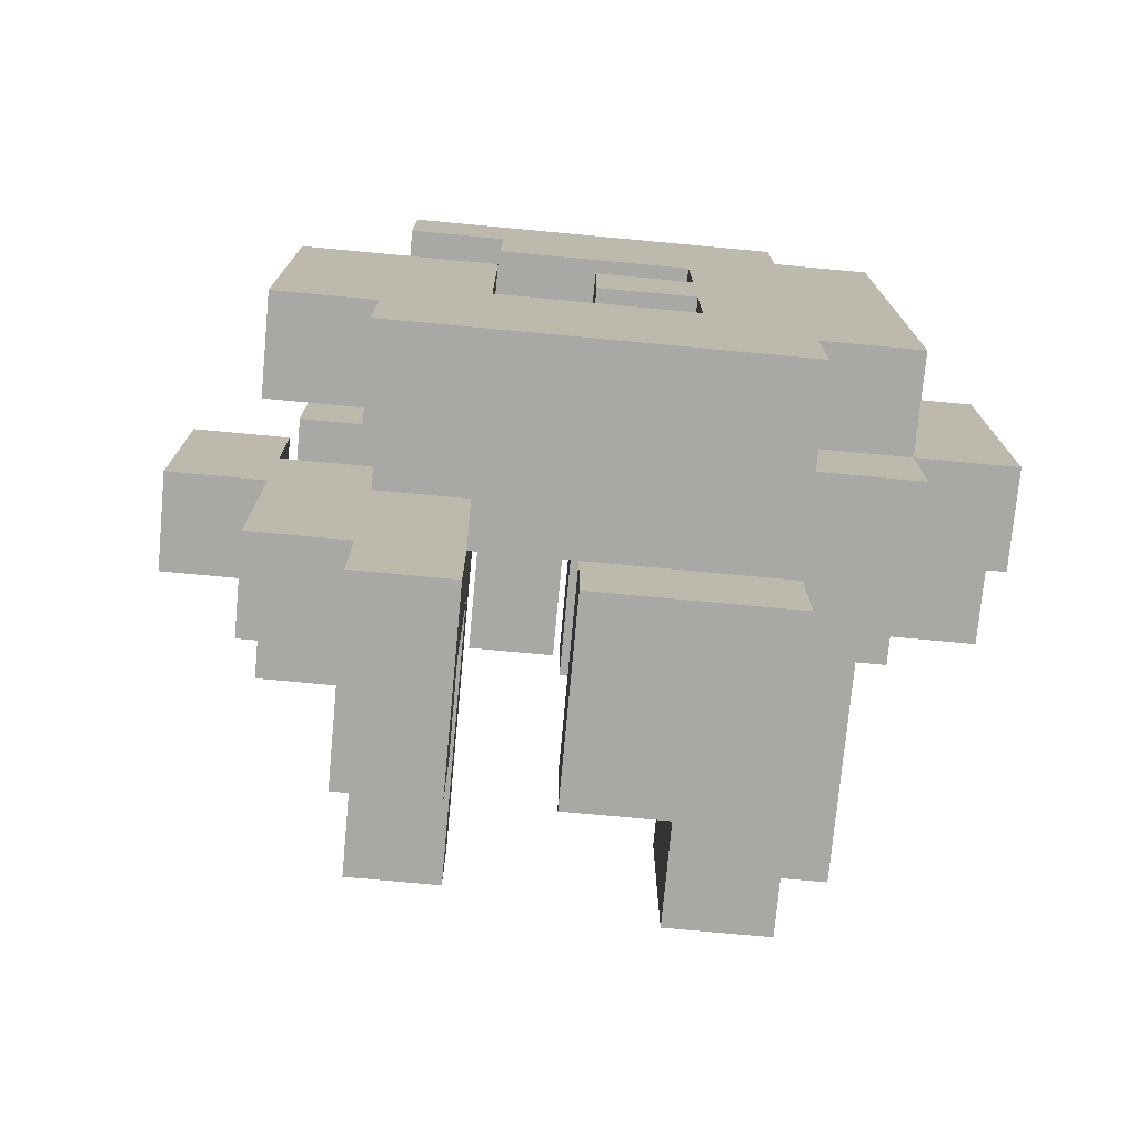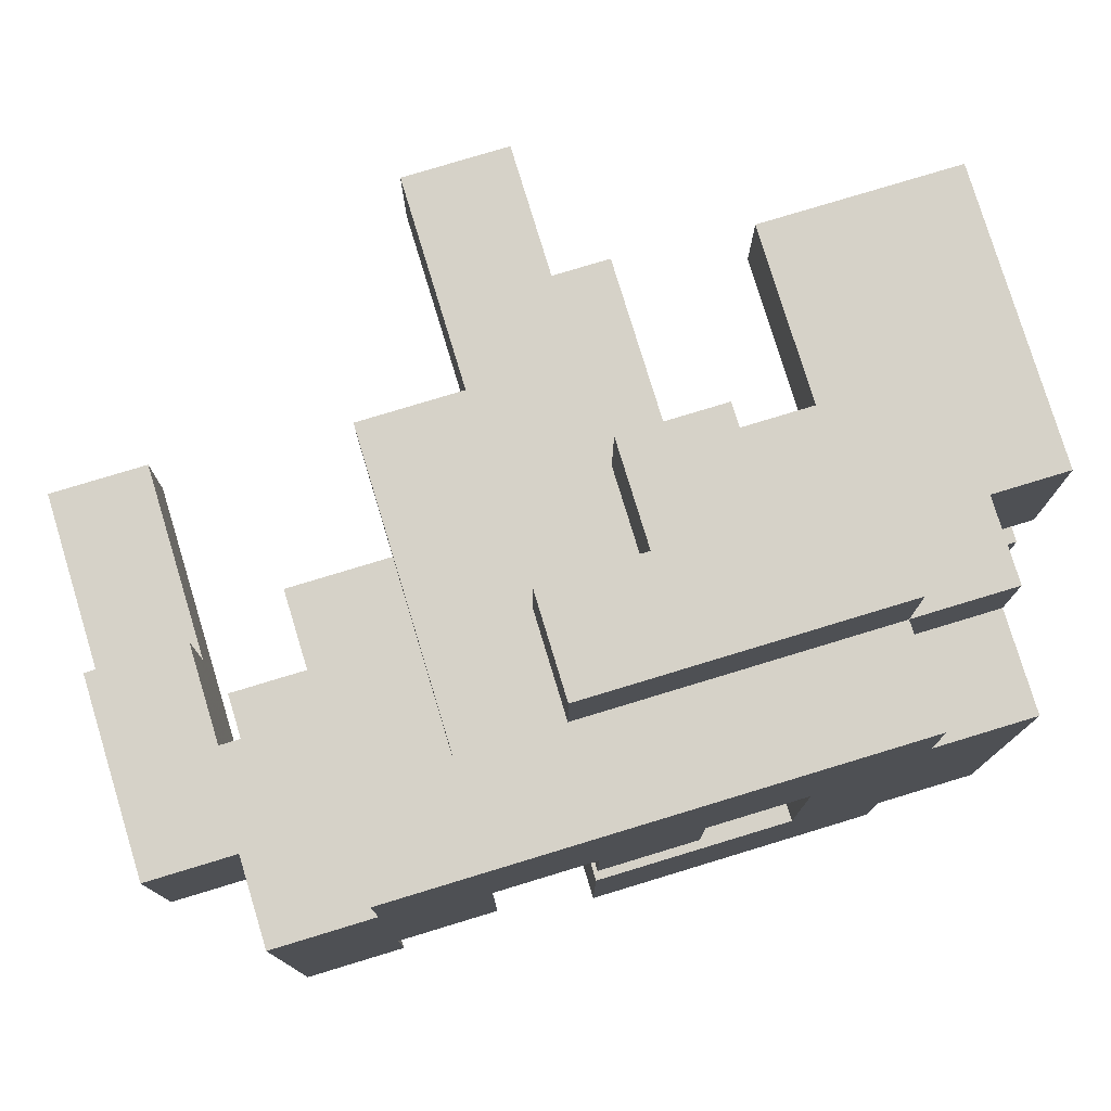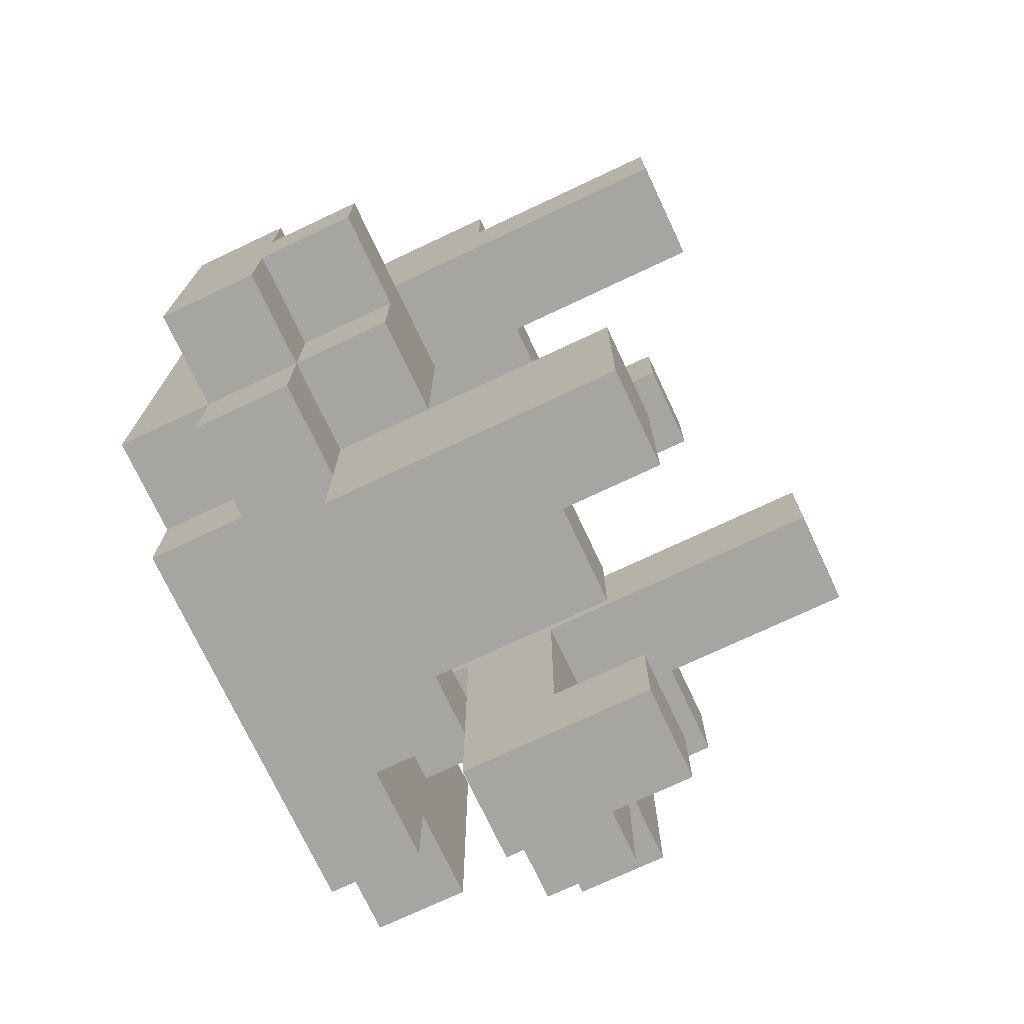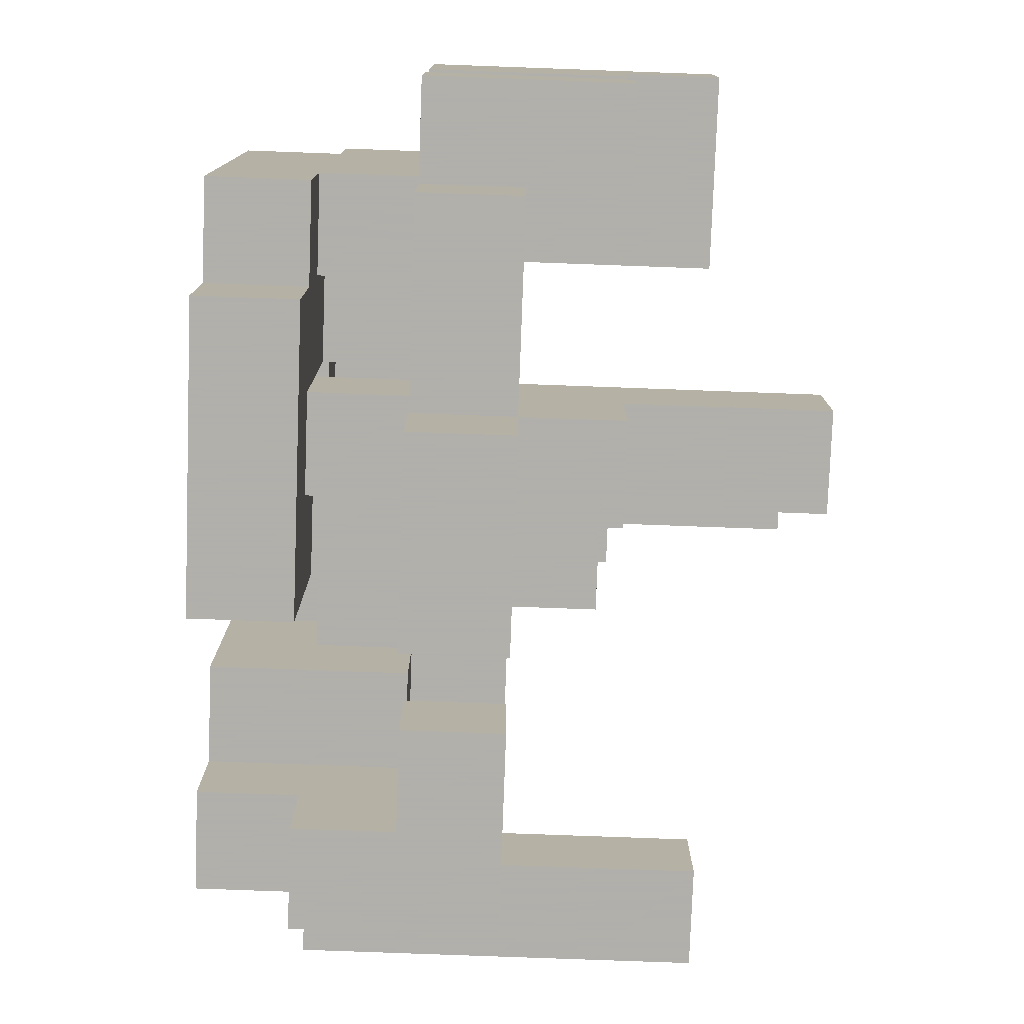
<metadata>
{"format":"obj","ext":"obj","renderer":"f3d","projection":"perspective","resolution":1024,"background":"white","views":[{"elev":-75.2,"azim":84.7,"up":"+Z"},{"elev":78.0,"azim":73.1,"up":"+Y"},{"elev":-73.9,"azim":-154.8,"up":"+Z"},{"elev":-78.4,"azim":177.9,"up":"+Y"}]}
</metadata>
<code>
v 0.125 -0.625 -1.125
v 0.125 -0.625 -0.875
v 0.125 -0.375 -0.875
v 0.125 -0.375 -1.125
v 0.375 -0.625 -1.125
v 0.375 -0.625 -0.875
v 0.375 -0.375 -0.875
v 0.375 -0.375 -1.125
v 0.625 -0.625 -1.125
v 0.625 -0.375 -1.125
v 0.625 -0.375 -0.875
v 0.625 -0.625 -0.875
v 0.125 -0.125 -1.125
v 0.125 -0.125 -0.875
v 0.125 0.125 -0.875
v 0.125 0.125 -1.125
v 0.375 -0.125 -1.125
v 0.375 -0.125 -0.875
v 0.375 0.125 -1.125
v 0.375 0.125 -0.875
v 0.625 -0.125 -1.125
v 0.625 0.125 -1.125
v 0.625 0.125 -0.875
v 0.625 -0.125 -0.875
v -0.125 0.125 -1.125
v -0.125 0.125 -0.875
v -0.125 0.375 -0.875
v -0.125 0.375 -1.125
v 0.125 0.375 -0.875
v 0.125 0.375 -1.125
v 0.375 0.375 -0.875
v 0.375 0.375 -1.125
v 0.625 0.375 -1.125
v 0.625 0.375 -0.875
v 0.375 -0.875 -0.875
v 0.375 -0.875 -0.625
v 0.375 -0.625 -0.625
v 0.625 -0.875 -0.875
v 0.625 -0.625 -0.625
v 0.625 -0.875 -0.625
v 0.375 -0.375 -0.625
v 0.625 -0.375 -0.625
v 0.875 -0.625 -0.875
v 0.875 -0.625 -0.625
v 0.875 -0.375 -0.625
v 0.875 -0.375 -0.875
v 1.125 -0.625 -0.875
v 1.125 -0.375 -0.875
v 1.125 -0.375 -0.625
v 1.125 -0.625 -0.625
v 0.625 -0.125 -0.625
v 0.875 -0.125 -0.875
v 0.875 -0.125 -0.625
v 1.125 -0.125 -0.875
v 1.125 -0.125 -0.625
v 0.625 0.125 -0.625
v 0.875 0.125 -0.875
v 1.125 0.125 -0.875
v 1.125 0.125 -0.625
v -0.125 0.125 -0.625
v -0.125 0.375 -0.625
v 0.125 0.125 -0.625
v 0.125 0.375 -0.625
v 0.375 0.125 -0.625
v 0.375 0.375 -0.625
v 0.625 0.375 -0.625
v 0.875 0.375 -0.875
v 0.875 0.125 -0.625
v 0.875 0.375 -0.625
v 1.125 0.375 -0.875
v 1.125 0.375 -0.625
v 0.625 0.625 -0.625
v 0.625 0.625 -0.875
v 0.875 0.625 -0.875
v 0.875 0.625 -0.625
v 0.375 -0.875 -0.375
v 0.375 -0.625 -0.375
v 0.625 -0.625 -0.375
v 0.625 -0.875 -0.375
v 0.875 -0.875 -0.625
v 0.875 -0.875 -0.375
v 0.875 -0.625 -0.375
v 1.125 -0.875 -0.625
v 1.125 -0.625 -0.375
v 1.125 -0.875 -0.375
v 0.375 -0.375 -0.375
v 0.625 -0.375 -0.375
v 0.875 -0.375 -0.375
v 1.125 -0.375 -0.375
v 0.875 -0.125 -0.375
v 1.125 -0.125 -0.375
v 0.625 -0.125 -0.375
v 0.625 0.125 -0.375
v 0.875 0.125 -0.375
v 1.125 0.125 -0.375
v 0.875 0.375 -0.375
v 1.125 0.375 -0.375
v 0.375 0.375 -0.375
v 0.375 0.625 -0.375
v 0.375 0.625 -0.625
v 0.625 0.375 -0.375
v 0.625 0.625 -0.375
v 1.125 0.625 -0.625
v 1.125 0.625 -0.375
v 0.875 0.625 -0.375
v 0.625 0.875 -0.375
v 0.625 0.875 -0.625
v 0.875 0.875 -0.625
v 0.875 0.875 -0.375
v 0.375 -1.125 -0.375
v 0.375 -1.125 -0.125
v 0.375 -0.875 -0.125
v 0.625 -1.125 -0.375
v 0.625 -0.875 -0.125
v 0.625 -1.125 -0.125
v 0.125 -0.875 -0.375
v 0.125 -0.875 -0.125
v 0.125 -0.625 -0.125
v 0.125 -0.625 -0.375
v 0.375 -0.625 -0.125
v 0.625 -0.625 -0.125
v 0.875 -0.875 -0.125
v 0.875 -0.625 -0.125
v 1.125 -0.625 -0.125
v 1.125 -0.875 -0.125
v -0.375 -0.625 -0.375
v -0.375 -0.625 -0.125
v -0.375 -0.375 -0.125
v -0.375 -0.375 -0.375
v -0.125 -0.625 -0.375
v -0.125 -0.625 -0.125
v -0.125 -0.375 -0.125
v -0.125 -0.375 -0.375
v 0.125 -0.375 -0.125
v 0.125 -0.375 -0.375
v 0.375 -0.375 -0.125
v 0.625 -0.375 -0.125
v 0.875 -0.375 -0.125
v 1.125 -0.375 -0.125
v 0.875 0.125 -0.125
v 0.875 0.375 -0.125
v 1.125 0.375 -0.125
v 1.125 0.125 -0.125
v 0.375 0.375 -0.125
v 0.375 0.625 -0.125
v 0.625 0.375 -0.125
v 1.125 0.625 -0.125
v 0.875 0.625 -0.125
v 0.375 0.875 -0.125
v 0.375 0.875 -0.375
v 0.625 0.875 -0.125
v 0.625 0.625 -0.125
v 0.875 0.875 -0.125
v 0.375 -1.125 0.125
v 0.375 -0.875 0.125
v 0.625 -0.875 0.125
v 0.625 -1.125 0.125
v 0.875 -0.875 0.125
v 0.875 -0.625 0.125
v 1.125 -0.625 0.125
v 1.125 -0.875 0.125
v 0.875 -0.375 0.125
v 1.125 -0.375 0.125
v 0.125 -0.125 -0.125
v 0.125 -0.125 0.125
v 0.125 0.125 0.125
v 0.125 0.125 -0.125
v 0.375 -0.125 -0.125
v 0.375 -0.125 0.125
v 0.375 0.125 -0.125
v 0.375 0.125 0.125
v 0.625 -0.125 -0.125
v 0.625 -0.125 0.125
v 0.625 0.125 -0.125
v 0.625 0.125 0.125
v 0.875 -0.125 -0.125
v 0.875 -0.125 0.125
v 1.125 -0.125 -0.125
v 1.125 0.125 0.125
v 1.125 -0.125 0.125
v 0.875 0.125 0.125
v 0.125 0.375 0.125
v 0.125 0.375 -0.125
v 0.375 0.375 0.125
v 0.625 0.375 0.125
v 1.125 0.375 0.125
v -0.375 0.375 -0.125
v -0.375 0.375 0.125
v -0.375 0.625 0.125
v -0.375 0.625 -0.125
v -0.125 0.375 -0.125
v -0.125 0.375 0.125
v -0.125 0.625 0.125
v -0.125 0.625 -0.125
v 0.125 0.625 0.125
v 0.125 0.625 -0.125
v 0.375 0.625 0.125
v 0.625 0.625 0.125
v 1.125 0.625 0.125
v 0.875 0.625 0.125
v 0.625 0.875 0.125
v 0.875 0.875 0.125
v 0.625 -0.125 0.375
v 0.625 0.125 0.375
v 0.875 0.125 0.375
v 0.875 -0.125 0.375
v 0.625 0.375 0.375
v 1.125 0.375 0.375
v 1.125 0.125 0.375
v 0.125 0.375 0.375
v 0.125 0.625 0.375
v 0.375 0.375 0.375
v 0.375 0.625 0.375
v 0.625 0.625 0.375
v 0.875 0.625 0.375
v 0.875 0.375 0.375
v 1.125 0.625 0.375
v 0.375 -0.875 0.375
v 0.375 -0.875 0.625
v 0.375 -0.625 0.625
v 0.375 -0.625 0.375
v 0.625 -0.875 0.375
v 0.625 -0.625 0.375
v 0.625 -0.625 0.625
v 0.625 -0.875 0.625
v 0.625 -0.375 0.375
v 0.625 -0.375 0.625
v 0.625 -0.125 0.625
v 0.875 -0.375 0.375
v 0.875 -0.375 0.625
v 1.125 -0.375 0.375
v 1.125 -0.125 0.375
v 1.125 -0.125 0.625
v 1.125 -0.375 0.625
v 0.375 -0.125 0.375
v 0.375 -0.125 0.625
v 0.375 0.125 0.625
v 0.375 0.125 0.375
v 0.625 0.125 0.625
v 1.125 0.125 0.625
v 0.375 0.375 0.625
v 0.625 0.375 0.625
v 0.875 0.375 0.625
v 0.875 0.125 0.625
v 1.125 0.375 0.625
v 0.875 0.625 0.625
v 1.125 0.625 0.625
v 0.375 -0.875 0.875
v 0.375 -0.625 0.875
v 0.625 -0.875 0.875
v 0.625 -0.625 0.875
v 0.875 -0.875 0.625
v 0.875 -0.625 0.625
v 0.875 -0.625 0.875
v 0.875 -0.875 0.875
v 0.625 -0.375 0.875
v 0.875 -0.375 0.875
v 1.125 -0.625 0.625
v 1.125 -0.375 0.875
v 1.125 -0.625 0.875
v 0.625 -0.125 0.875
v 1.125 -0.125 0.875
v 0.875 -0.125 0.875
v 0.625 0.125 0.875
v 0.875 0.125 0.875
v 1.125 0.125 0.875
v 0.875 0.375 0.875
v 1.125 0.375 0.875
v -0.125 -0.375 0.875
v -0.125 -0.375 1.125
v -0.125 -0.125 1.125
v -0.125 -0.125 0.875
v 0.125 -0.375 0.875
v 0.125 -0.375 1.125
v 0.125 -0.125 1.125
v 0.125 -0.125 0.875
v 0.375 -0.375 0.875
v 0.375 -0.375 1.125
v 0.375 -0.125 1.125
v 0.375 -0.125 0.875
v 0.625 -0.375 1.125
v 0.625 -0.125 1.125
v 0.875 -0.125 1.125
v 0.875 -0.375 1.125
v 0.375 0.125 1.125
v 0.375 0.125 0.875
v 0.625 0.125 1.125
v 0.875 0.125 1.125
f 1 2 3
f 1 3 4
f 1 5 6
f 1 6 2
f 4 3 7
f 4 7 8
f 1 4 8
f 1 8 5
f 2 6 7
f 2 7 3
f 9 10 11
f 9 11 12
f 5 9 12
f 5 12 6
f 8 7 11
f 8 11 10
f 5 8 10
f 5 10 9
f 13 14 15
f 13 15 16
f 13 17 18
f 13 18 14
f 13 16 19
f 13 19 17
f 14 18 20
f 14 20 15
f 21 22 23
f 21 23 24
f 17 21 24
f 17 24 18
f 17 19 22
f 17 22 21
f 18 24 23
f 18 23 20
f 25 26 27
f 25 27 28
f 25 16 15
f 25 15 26
f 28 27 29
f 28 29 30
f 25 28 30
f 25 30 16
f 30 29 31
f 30 31 32
f 16 30 32
f 16 32 19
f 22 33 34
f 22 34 23
f 32 31 34
f 32 34 33
f 19 32 33
f 19 33 22
f 35 36 37
f 35 37 6
f 38 12 39
f 38 39 40
f 35 38 40
f 35 40 36
f 35 6 12
f 35 12 38
f 6 37 41
f 6 41 7
f 12 11 42
f 12 42 39
f 7 41 42
f 7 42 11
f 43 44 45
f 43 45 46
f 47 48 49
f 47 49 50
f 43 47 50
f 43 50 44
f 43 46 48
f 43 48 47
f 11 42 51
f 11 51 24
f 11 46 45
f 11 45 42
f 11 24 52
f 11 52 46
f 42 45 53
f 42 53 51
f 48 54 55
f 48 55 49
f 46 52 54
f 46 54 48
f 24 51 56
f 24 56 23
f 24 23 57
f 24 57 52
f 54 58 59
f 54 59 55
f 52 57 58
f 52 58 54
f 26 60 61
f 26 61 27
f 26 15 62
f 26 62 60
f 27 61 63
f 27 63 29
f 60 62 63
f 60 63 61
f 15 20 64
f 15 64 62
f 29 63 65
f 29 65 31
f 62 64 65
f 62 65 63
f 20 23 56
f 20 56 64
f 31 65 66
f 31 66 34
f 64 56 66
f 64 66 65
f 23 34 67
f 23 67 57
f 56 68 69
f 56 69 66
f 58 70 71
f 58 71 59
f 67 69 71
f 67 71 70
f 57 67 70
f 57 70 58
f 34 66 72
f 34 72 73
f 67 74 75
f 67 75 69
f 73 72 75
f 73 75 74
f 34 73 74
f 34 74 67
f 36 76 77
f 36 77 37
f 40 39 78
f 40 78 79
f 36 40 79
f 36 79 76
f 80 81 82
f 80 82 44
f 83 50 84
f 83 84 85
f 80 83 85
f 80 85 81
f 80 44 50
f 80 50 83
f 37 77 86
f 37 86 41
f 39 42 87
f 39 87 78
f 41 86 87
f 41 87 42
f 44 82 88
f 44 88 45
f 50 49 89
f 50 89 84
f 45 88 90
f 45 90 53
f 49 55 91
f 49 91 89
f 88 89 91
f 88 91 90
f 51 92 93
f 51 93 56
f 51 53 90
f 51 90 92
f 56 93 94
f 56 94 68
f 92 90 94
f 92 94 93
f 55 59 95
f 55 95 91
f 90 91 95
f 90 95 94
f 68 94 96
f 68 96 69
f 59 71 97
f 59 97 95
f 65 98 99
f 65 99 100
f 65 66 101
f 65 101 98
f 100 99 102
f 100 102 72
f 65 100 72
f 65 72 66
f 66 69 96
f 66 96 101
f 71 103 104
f 71 104 97
f 75 105 104
f 75 104 103
f 69 75 103
f 69 103 71
f 72 102 106
f 72 106 107
f 75 108 109
f 75 109 105
f 107 106 109
f 107 109 108
f 72 107 108
f 72 108 75
f 110 111 112
f 110 112 76
f 113 79 114
f 113 114 115
f 110 113 115
f 110 115 111
f 110 76 79
f 110 79 113
f 116 117 118
f 116 118 119
f 116 76 112
f 116 112 117
f 116 119 77
f 116 77 76
f 117 112 120
f 117 120 118
f 79 78 121
f 79 121 114
f 112 114 121
f 112 121 120
f 81 122 123
f 81 123 82
f 85 84 124
f 85 124 125
f 81 85 125
f 81 125 122
f 126 127 128
f 126 128 129
f 126 130 131
f 126 131 127
f 129 128 132
f 129 132 133
f 126 129 133
f 126 133 130
f 127 131 132
f 127 132 128
f 130 119 118
f 130 118 131
f 133 132 134
f 133 134 135
f 130 133 135
f 130 135 119
f 131 118 134
f 131 134 132
f 135 134 136
f 135 136 86
f 119 135 86
f 119 86 77
f 118 120 136
f 118 136 134
f 86 136 137
f 86 137 87
f 120 121 137
f 120 137 136
f 78 82 123
f 78 123 121
f 87 137 138
f 87 138 88
f 78 87 88
f 78 88 82
f 121 123 138
f 121 138 137
f 84 89 139
f 84 139 124
f 88 138 139
f 88 139 89
f 94 140 141
f 94 141 96
f 95 97 142
f 95 142 143
f 94 95 143
f 94 143 140
f 98 144 145
f 98 145 99
f 98 101 146
f 98 146 144
f 101 96 141
f 101 141 146
f 97 104 147
f 97 147 142
f 105 148 147
f 105 147 104
f 99 145 149
f 99 149 150
f 150 149 151
f 150 151 106
f 99 150 106
f 99 106 102
f 145 152 151
f 145 151 149
f 105 109 153
f 105 153 148
f 106 151 153
f 106 153 109
f 111 154 155
f 111 155 112
f 115 114 156
f 115 156 157
f 111 115 157
f 111 157 154
f 112 155 156
f 112 156 114
f 154 157 156
f 154 156 155
f 122 158 159
f 122 159 123
f 125 124 160
f 125 160 161
f 122 125 161
f 122 161 158
f 158 161 160
f 158 160 159
f 123 159 162
f 123 162 138
f 124 139 163
f 124 163 160
f 138 162 163
f 138 163 139
f 159 160 163
f 159 163 162
f 164 165 166
f 164 166 167
f 164 168 169
f 164 169 165
f 164 167 170
f 164 170 168
f 165 169 171
f 165 171 166
f 168 172 173
f 168 173 169
f 168 170 174
f 168 174 172
f 169 173 175
f 169 175 171
f 172 176 177
f 172 177 173
f 172 174 140
f 172 140 176
f 178 143 179
f 178 179 180
f 176 178 180
f 176 180 177
f 176 140 143
f 176 143 178
f 177 180 179
f 177 179 181
f 167 166 182
f 167 182 183
f 167 183 144
f 167 144 170
f 166 171 184
f 166 184 182
f 170 144 146
f 170 146 174
f 171 175 185
f 171 185 184
f 174 146 141
f 174 141 140
f 143 142 186
f 143 186 179
f 187 188 189
f 187 189 190
f 187 191 192
f 187 192 188
f 190 189 193
f 190 193 194
f 187 190 194
f 187 194 191
f 188 192 193
f 188 193 189
f 191 183 182
f 191 182 192
f 194 193 195
f 194 195 196
f 191 194 196
f 191 196 183
f 192 182 195
f 192 195 193
f 196 195 197
f 196 197 145
f 183 196 145
f 183 145 144
f 145 197 198
f 145 198 152
f 142 147 199
f 142 199 186
f 148 200 199
f 148 199 147
f 152 198 201
f 152 201 151
f 148 153 202
f 148 202 200
f 151 201 202
f 151 202 153
f 198 200 202
f 198 202 201
f 173 203 204
f 173 204 175
f 177 181 205
f 177 205 206
f 173 177 206
f 173 206 203
f 175 204 207
f 175 207 185
f 179 186 208
f 179 208 209
f 181 179 209
f 181 209 205
f 182 210 211
f 182 211 195
f 182 184 212
f 182 212 210
f 195 211 213
f 195 213 197
f 210 212 213
f 210 213 211
f 184 185 207
f 184 207 212
f 197 213 214
f 197 214 198
f 212 207 214
f 212 214 213
f 198 214 215
f 198 215 200
f 207 216 215
f 207 215 214
f 186 199 217
f 186 217 208
f 200 215 217
f 200 217 199
f 218 219 220
f 218 220 221
f 222 223 224
f 222 224 225
f 218 222 225
f 218 225 219
f 221 220 224
f 221 224 223
f 218 221 223
f 218 223 222
f 226 227 228
f 226 228 203
f 226 229 230
f 226 230 227
f 226 203 206
f 226 206 229
f 231 232 233
f 231 233 234
f 229 231 234
f 229 234 230
f 229 206 232
f 229 232 231
f 235 236 237
f 235 237 238
f 235 203 228
f 235 228 236
f 235 238 204
f 235 204 203
f 236 228 239
f 236 239 237
f 232 209 240
f 232 240 233
f 206 205 209
f 206 209 232
f 238 237 241
f 238 241 212
f 212 241 242
f 212 242 207
f 238 212 207
f 238 207 204
f 237 239 242
f 237 242 241
f 207 242 243
f 207 243 216
f 239 244 243
f 239 243 242
f 209 208 245
f 209 245 240
f 216 243 246
f 216 246 215
f 208 217 247
f 208 247 245
f 215 246 247
f 215 247 217
f 243 245 247
f 243 247 246
f 219 248 249
f 219 249 220
f 219 225 250
f 219 250 248
f 220 249 251
f 220 251 224
f 248 250 251
f 248 251 249
f 252 253 254
f 252 254 255
f 225 252 255
f 225 255 250
f 225 224 253
f 225 253 252
f 250 255 254
f 250 254 251
f 224 251 256
f 224 256 227
f 224 227 230
f 224 230 253
f 251 254 257
f 251 257 256
f 258 234 259
f 258 259 260
f 253 258 260
f 253 260 254
f 253 230 234
f 253 234 258
f 254 260 259
f 254 259 257
f 227 256 261
f 227 261 228
f 234 233 262
f 234 262 259
f 257 259 262
f 257 262 263
f 228 261 264
f 228 264 239
f 239 264 265
f 239 265 244
f 233 240 266
f 233 266 262
f 263 262 266
f 263 266 265
f 244 265 267
f 244 267 243
f 240 245 268
f 240 268 266
f 243 267 268
f 243 268 245
f 265 266 268
f 265 268 267
f 269 270 271
f 269 271 272
f 269 273 274
f 269 274 270
f 272 271 275
f 272 275 276
f 269 272 276
f 269 276 273
f 270 274 275
f 270 275 271
f 273 277 278
f 273 278 274
f 276 275 279
f 276 279 280
f 273 276 280
f 273 280 277
f 274 278 279
f 274 279 275
f 277 256 281
f 277 281 278
f 277 280 261
f 277 261 256
f 278 281 282
f 278 282 279
f 257 263 283
f 257 283 284
f 256 257 284
f 256 284 281
f 281 284 283
f 281 283 282
f 280 279 285
f 280 285 286
f 286 285 287
f 286 287 264
f 280 286 264
f 280 264 261
f 279 282 287
f 279 287 285
f 263 265 288
f 263 288 283
f 264 287 288
f 264 288 265
f 282 283 288
f 282 288 287

</code>
